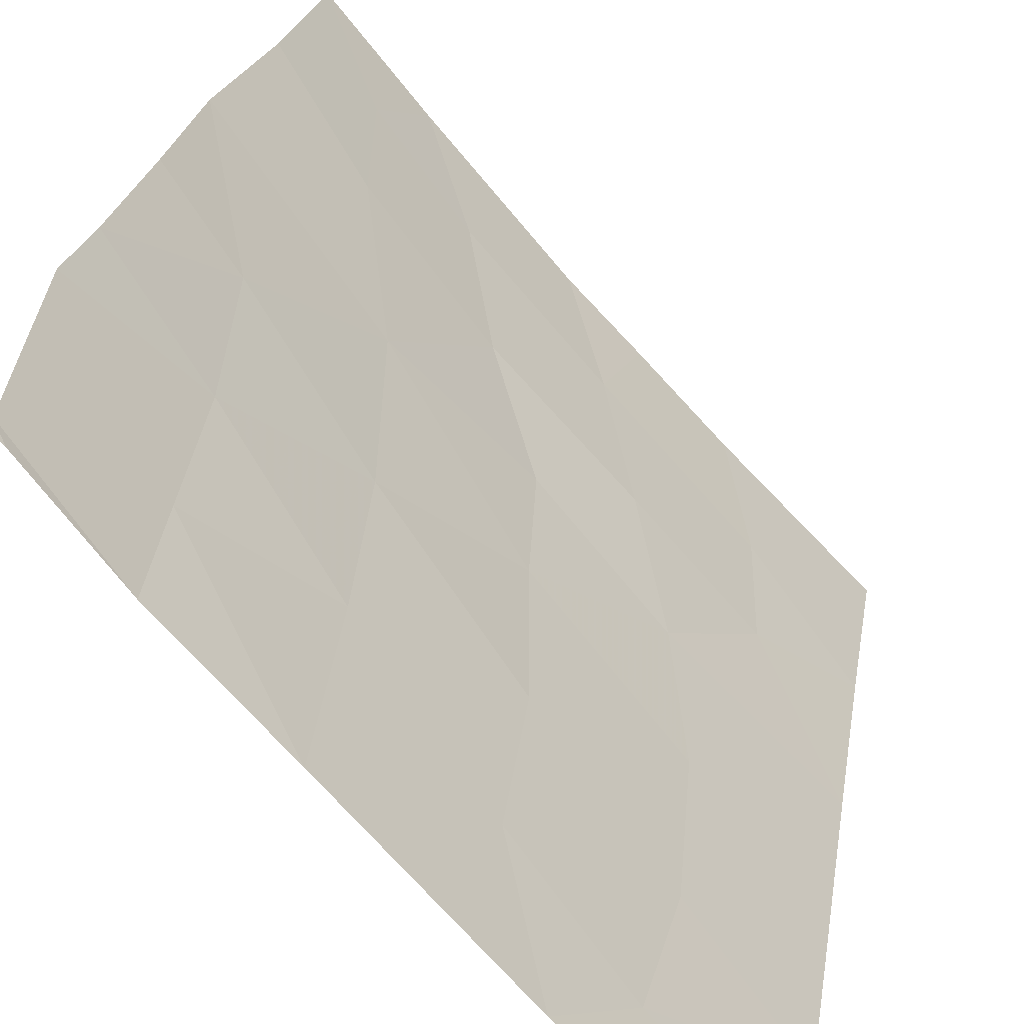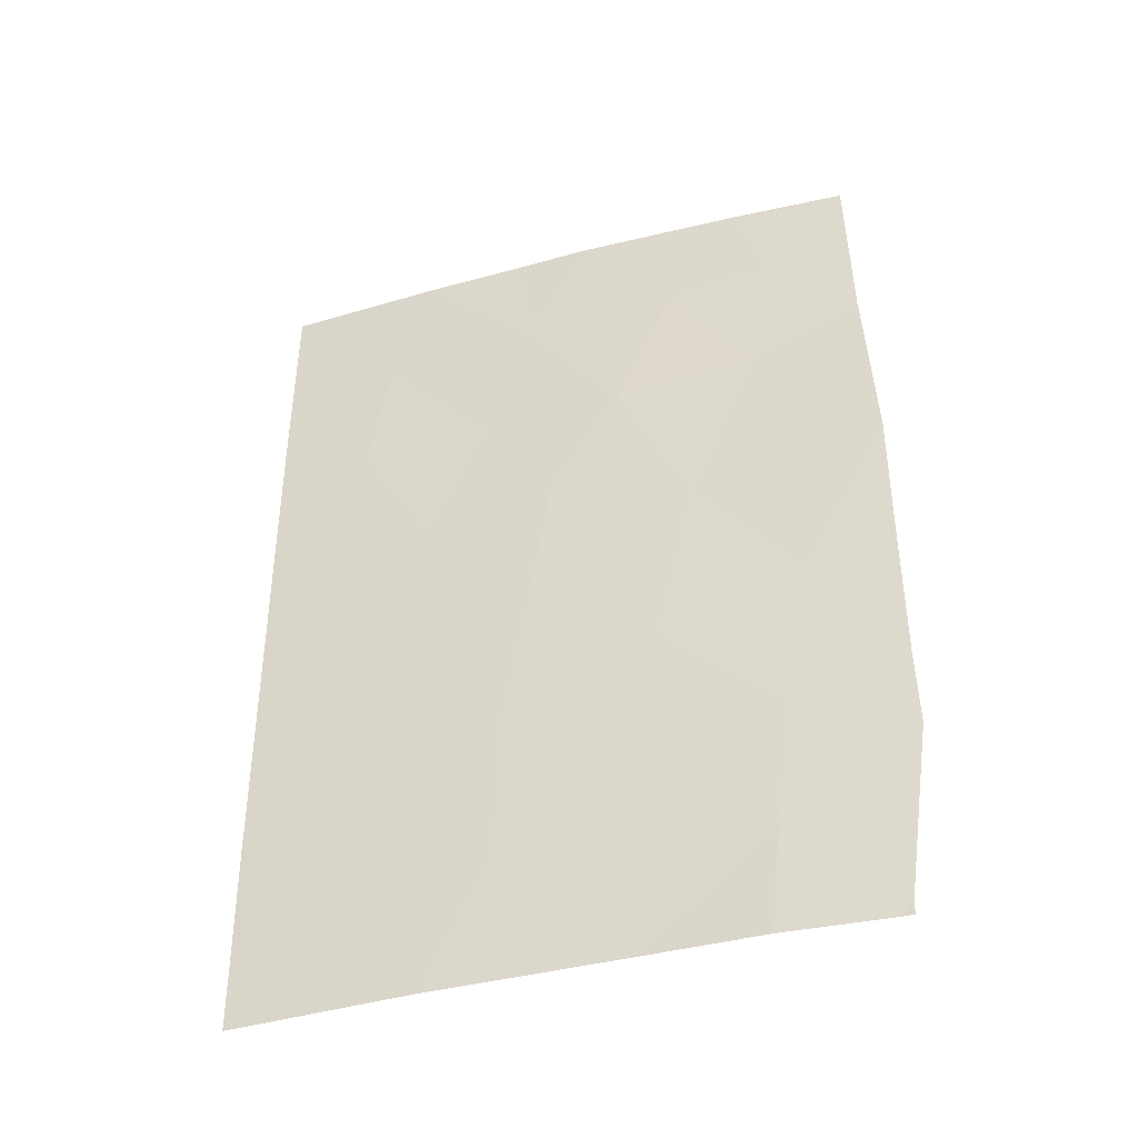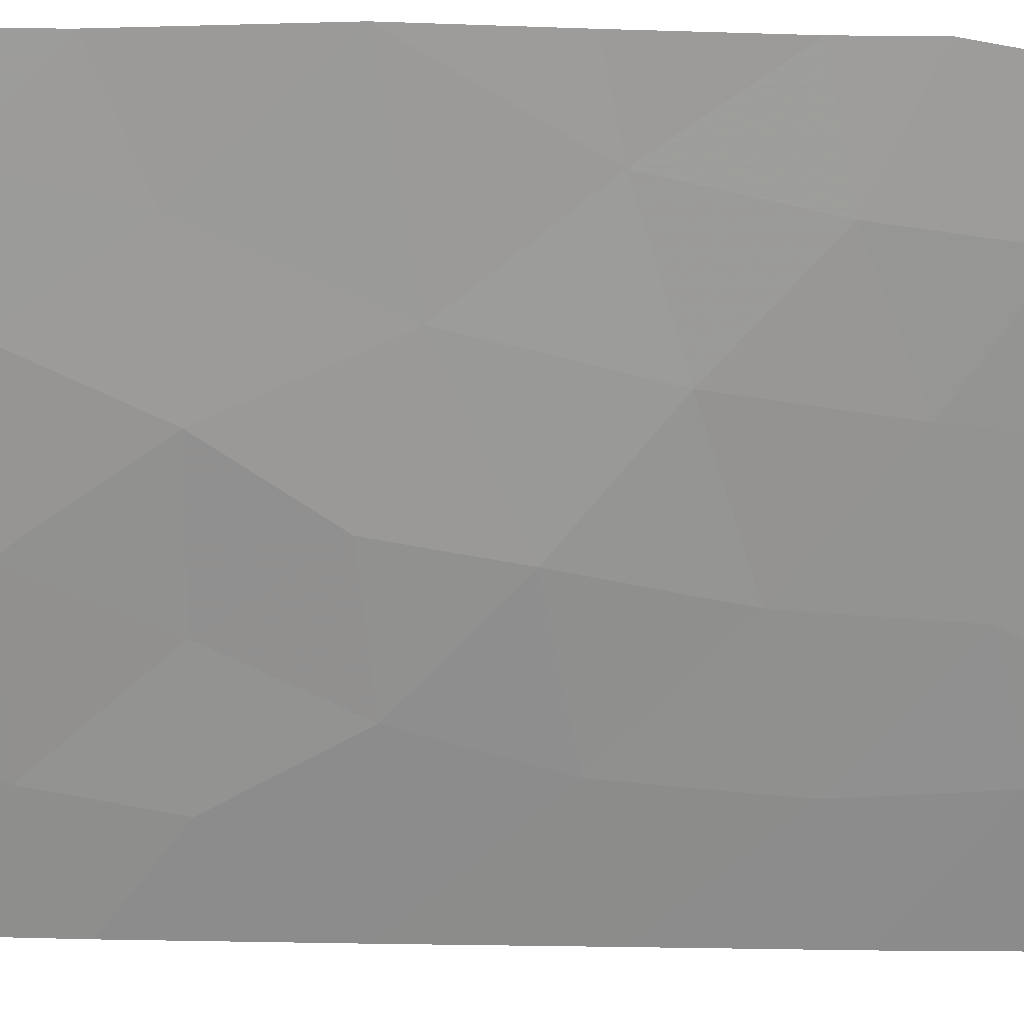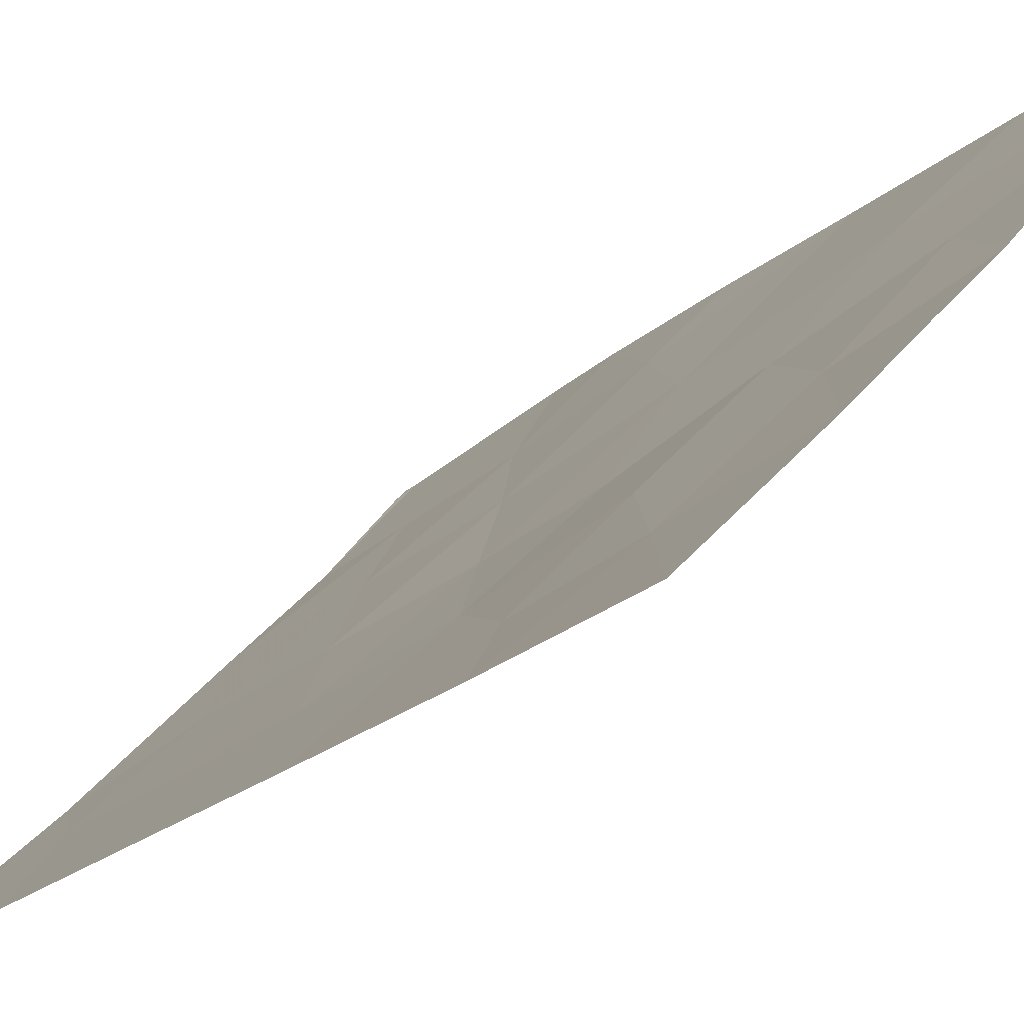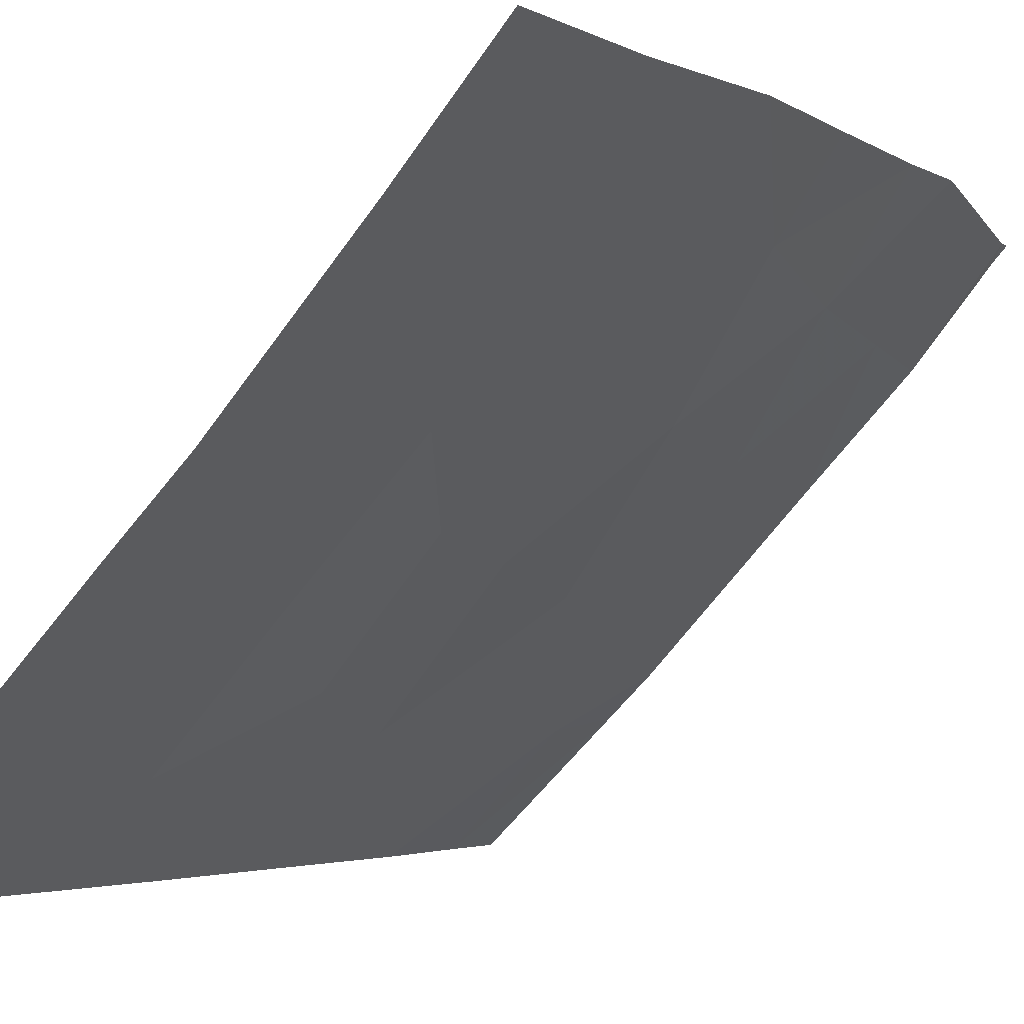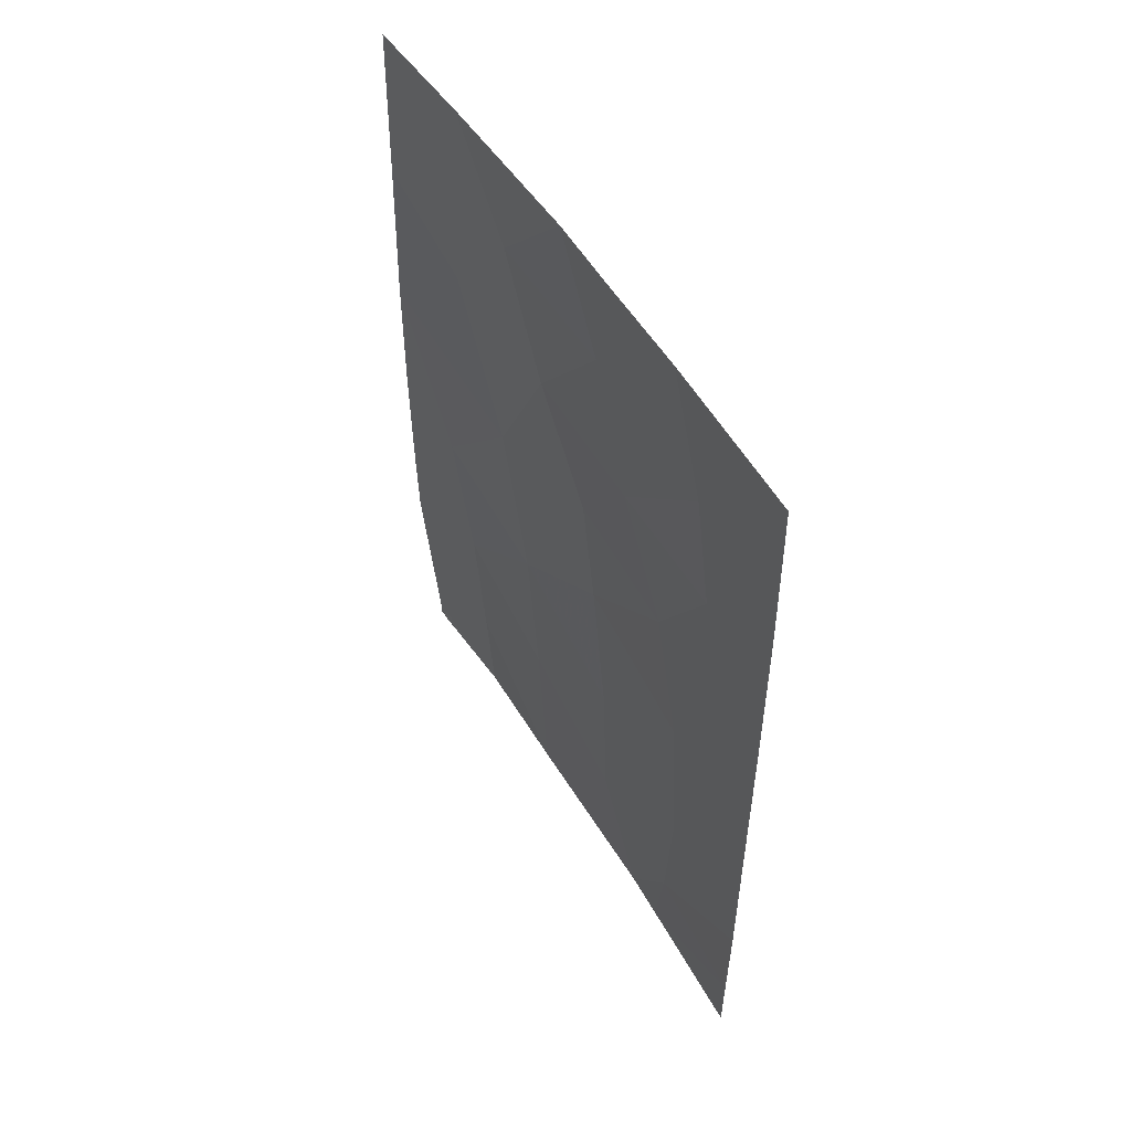
<metadata>
{"format":"obj","ext":"obj","renderer":"f3d","projection":"perspective","resolution":1024,"background":"white","views":[{"elev":22.4,"azim":-171.9,"up":"+Y"},{"elev":-39.6,"azim":65.8,"up":"+Z"},{"elev":-19.2,"azim":86.2,"up":"+Y"},{"elev":-22.3,"azim":-34.8,"up":"+Y"},{"elev":-3.1,"azim":24.2,"up":"+Y"},{"elev":53.8,"azim":-73.8,"up":"+Z"}]}
</metadata>
<code>
v -28.85 89.18 -44.52
v -29.59 88.28 -44.81
v -31.14 86.45 -41.15
v -30.65 87.04 -39.43
v -30.97 86.6 -47.59
v -32.19 85.28 -46.25
v -31.91 85.53 -44.24
v -29.97 87.66 -50
v -29.09 88.74 -50
v -31.76 85.73 -42.63
v -28.96 88.89 -50
v -28.96 88.89 -49.82
v -33.54 83.92 -39.65
v -32.84 84.58 -50
v -32.27 85.2 -48.31
v -33.41 84 -48.82
v -33.13 84.36 -38
v -32.22 85.33 -38
v -32.01 85.52 -39.47
v -29.7 88.19 -39.2
v -30.01 87.8 -38
v -32.52 85 -41.2
v -29.79 87.96 -46.77
v -34.66 82.76 -42.89
v -33.73 83.69 -41.26
v -28.84 89.18 -42.63
v -29.92 87.93 -40.93
v -34.66 82.76 -47.53
v -34.66 82.76 -45.25
v -31.11 86.44 -50
v -28.83 89.17 -46.4
v -28.78 89.18 -47.45
v -31.47 86.11 -38
v -28.99 89.04 -38
v -28.95 89.09 -40.26
v -34.67 82.77 -49.03
v -33.3 84.13 -50
v -34.67 82.77 -50
v -34.68 82.79 -38
v -34.67 82.76 -40.35
v -30.8 86.79 -45.49
v -33.01 84.39 -42.89
v -30.5 87.2 -43.18
v -33.38 84.03 -44.74
v -29.89 87.79 -48.59
v -33.52 83.9 -46.9
f 5 41 6
f 8 9 12
f 41 23 2
f 9 11 12
f 14 30 15
f 15 16 14
f 22 10 3
f 24 42 25
f 1 26 2
f 7 41 43
f 26 35 27
f 29 28 46
f 32 31 23
f 12 32 45
f 8 12 45
f 33 18 19
f 20 34 21
f 17 39 13
f 31 2 23
f 3 27 4
f 36 37 16
f 30 45 5
f 30 5 15
f 20 21 4
f 45 23 5
f 28 36 16
f 37 14 16
f 37 36 38
f 30 8 45
f 35 20 27
f 20 4 27
f 43 26 27
f 27 3 43
f 22 3 19
f 31 1 2
f 23 41 5
f 35 34 20
f 3 4 19
f 39 40 13
f 10 42 7
f 10 43 3
f 21 33 4
f 33 19 4
f 6 46 15
f 19 17 13
f 40 24 25
f 42 44 7
f 44 46 6
f 6 7 44
f 41 7 6
f 10 22 42
f 7 43 10
f 41 2 43
f 25 42 22
f 24 44 42
f 44 24 29
f 25 22 13
f 22 19 13
f 15 5 6
f 16 15 46
f 45 32 23
f 46 28 16
f 43 2 26
f 17 19 18
f 44 29 46
f 13 40 25

</code>
